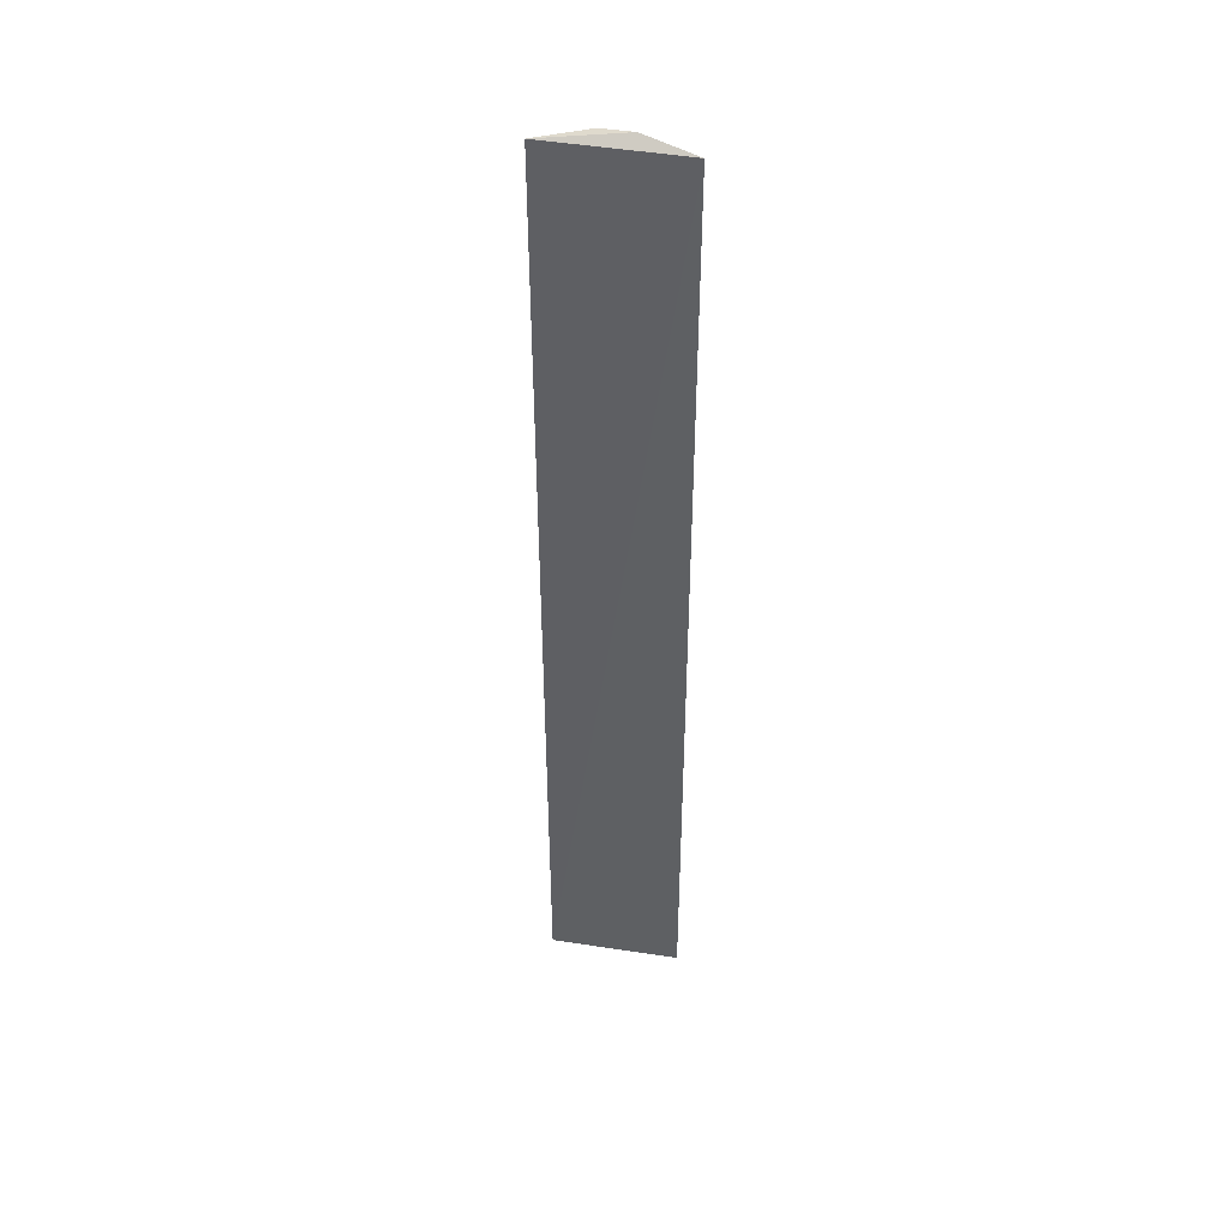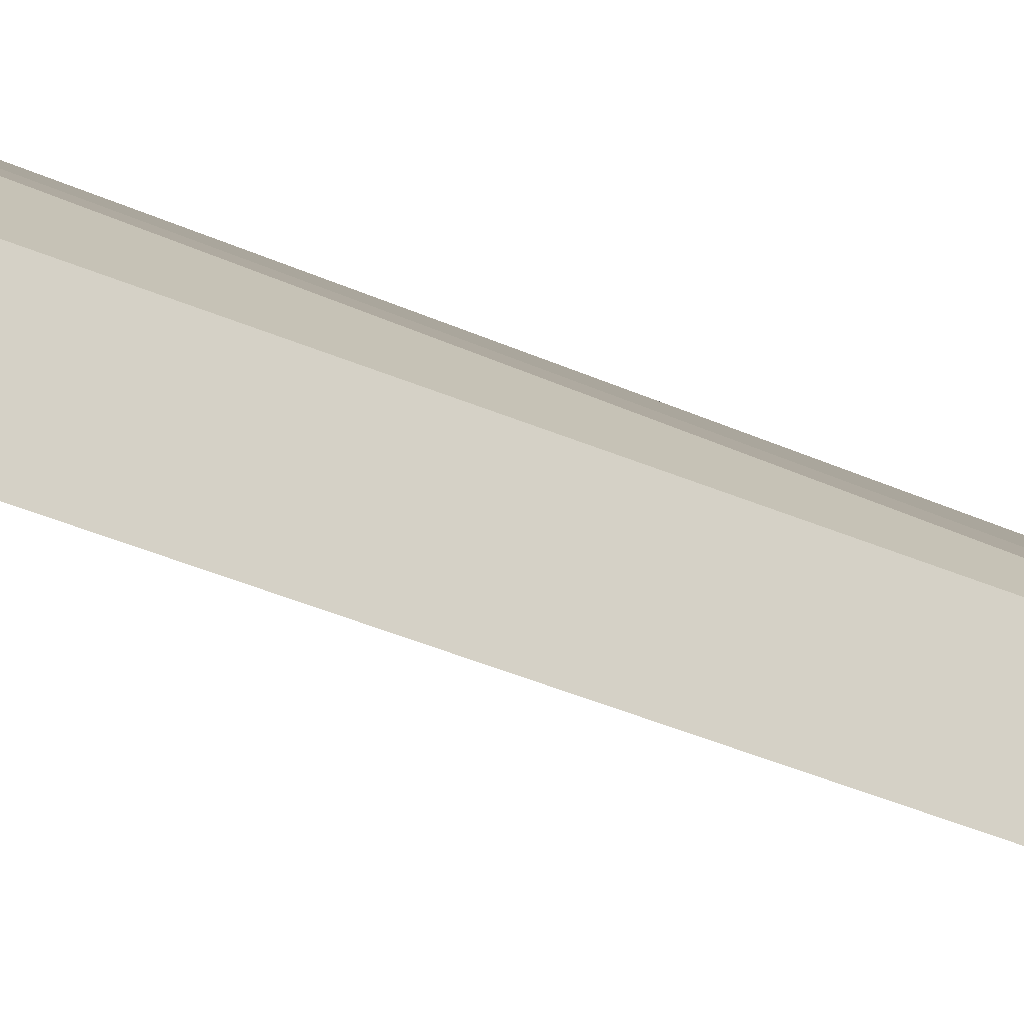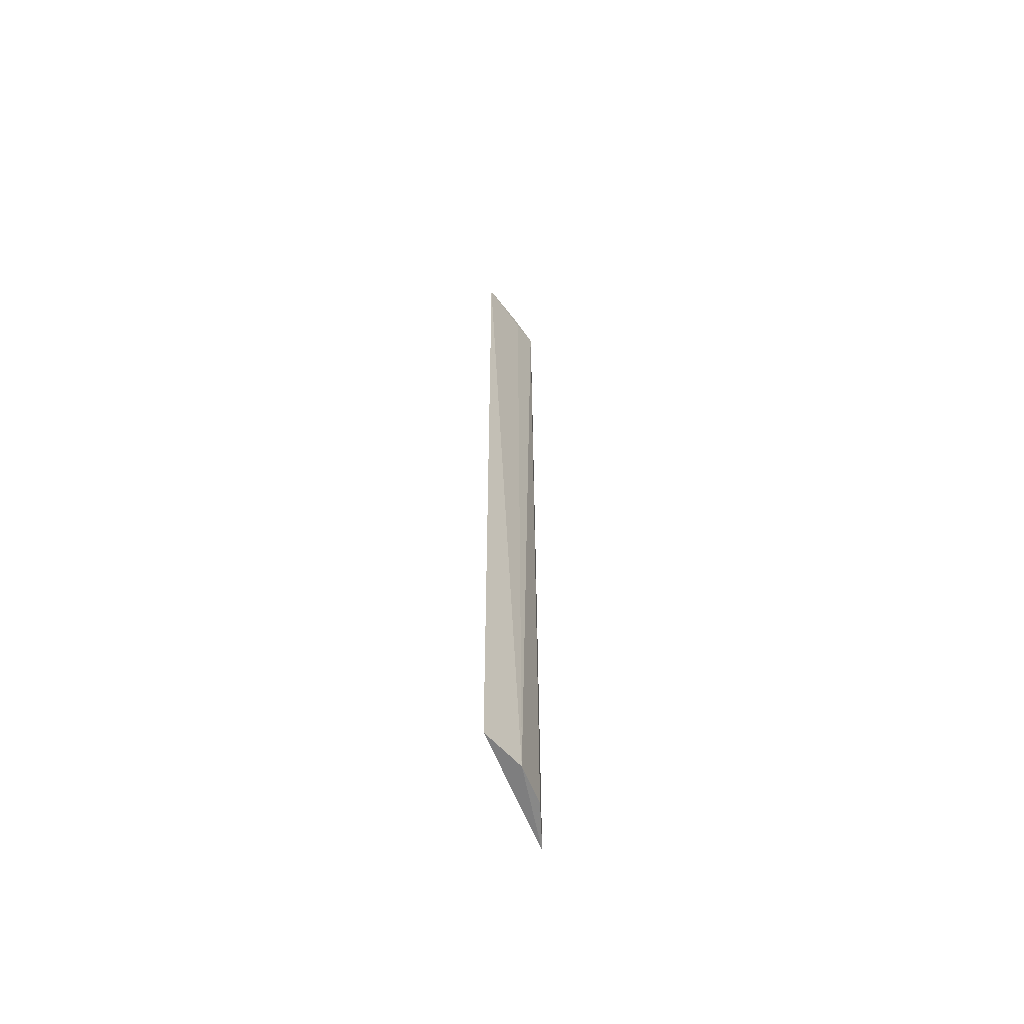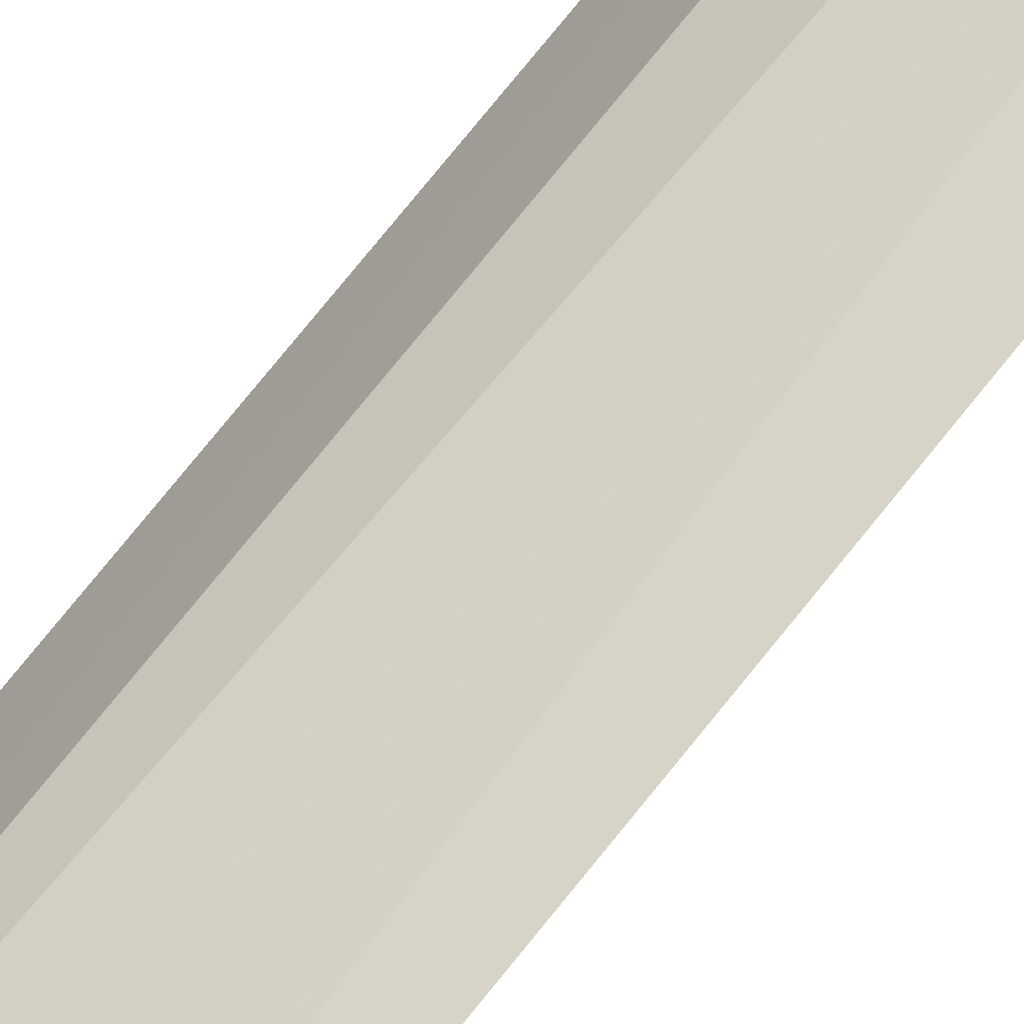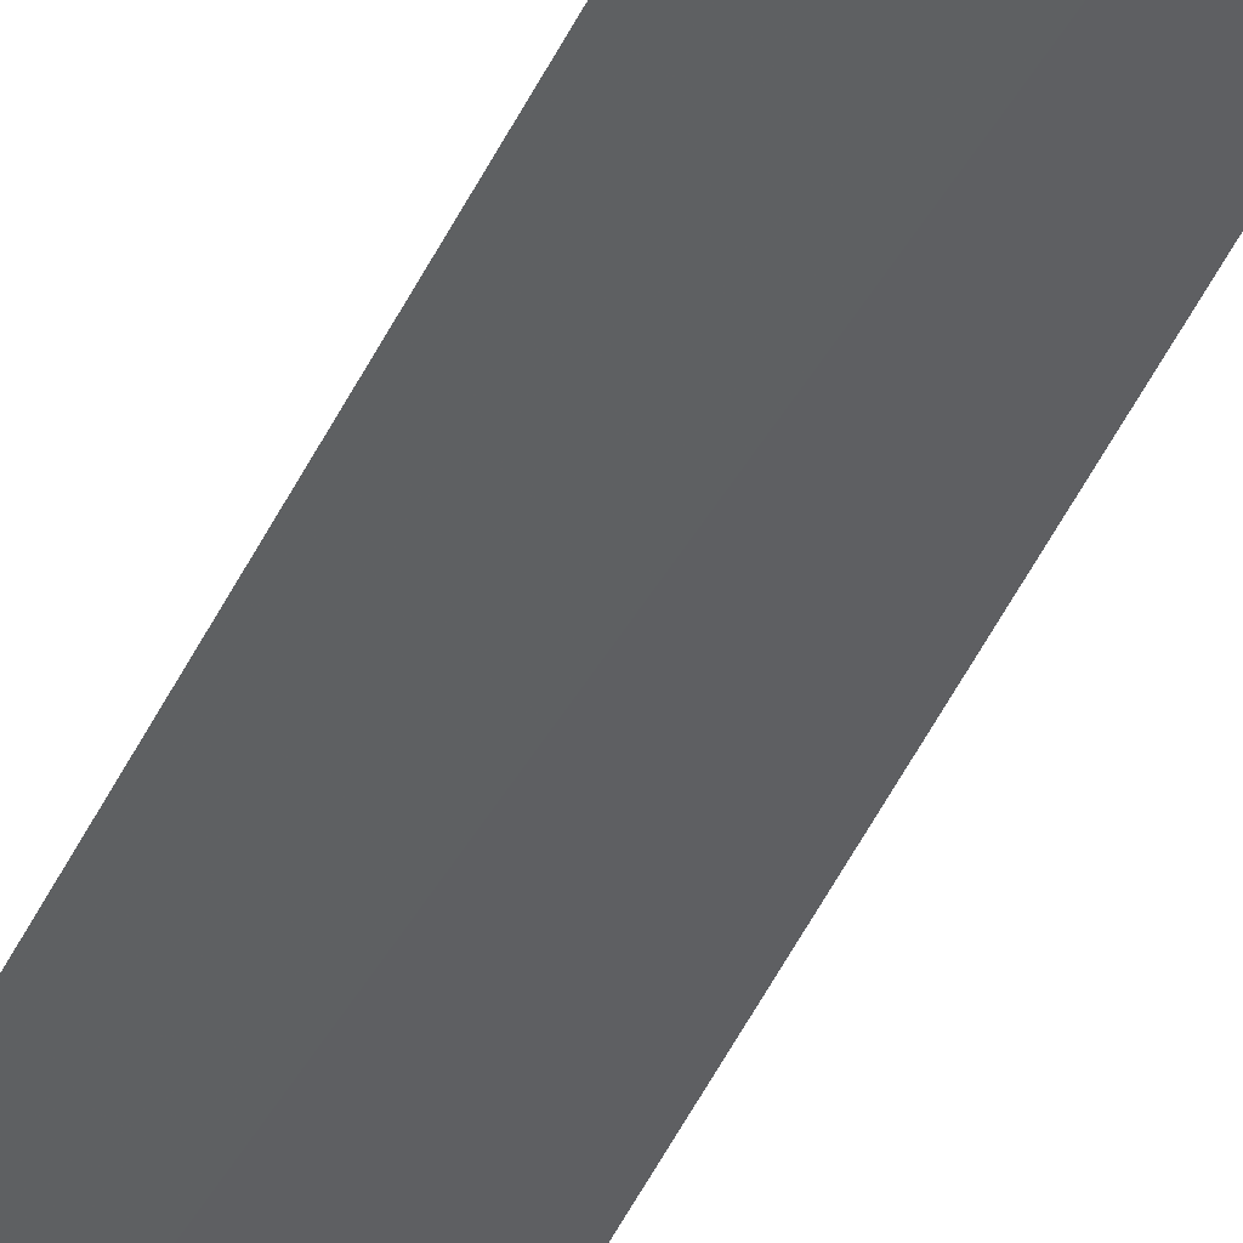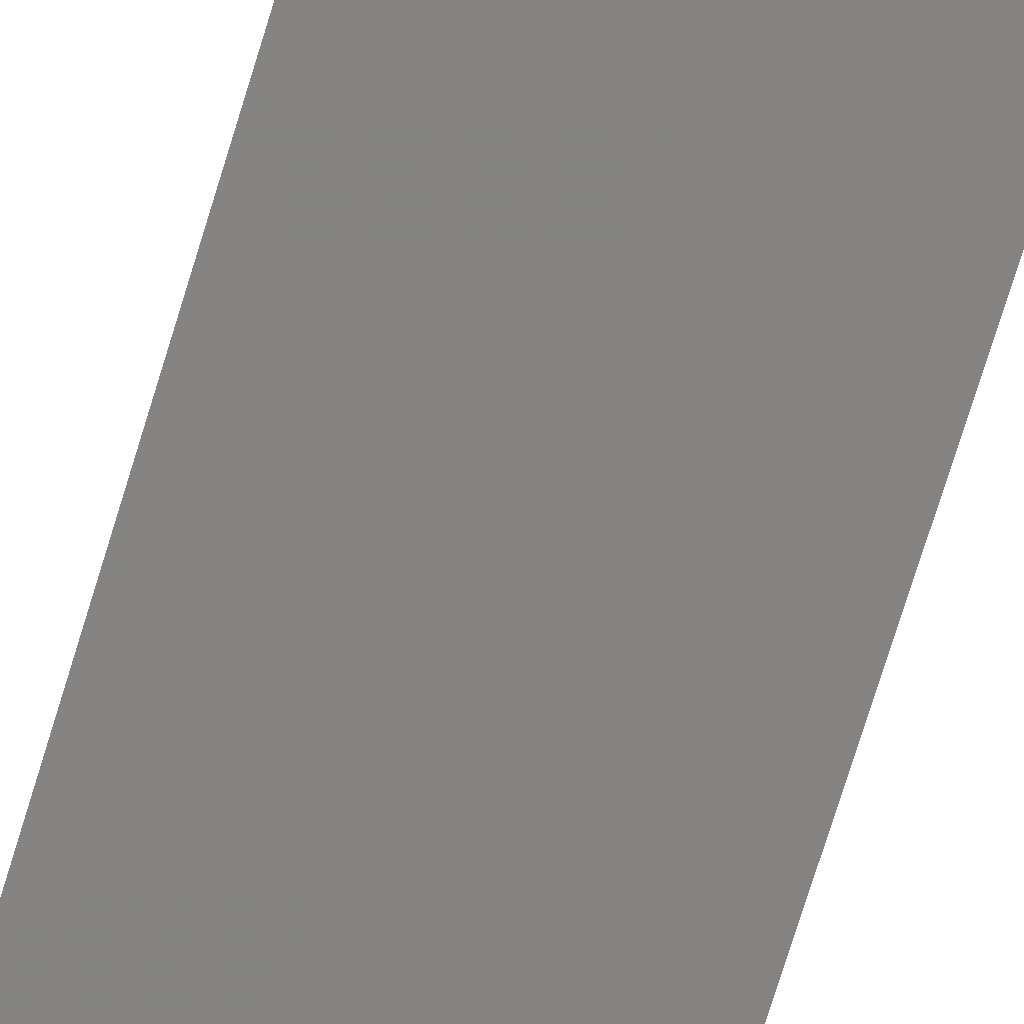
<metadata>
{"format":"obj","ext":"obj","renderer":"f3d","projection":"perspective","resolution":1024,"background":"white","views":[{"elev":42.7,"azim":56.9,"up":"+Z"},{"elev":-20.5,"azim":-134.7,"up":"+Y"},{"elev":-60.7,"azim":157.8,"up":"+Z"},{"elev":75.8,"azim":38.9,"up":"+Y"},{"elev":-70.8,"azim":-30.1,"up":"+Y"},{"elev":-60.0,"azim":164.6,"up":"+Y"}]}
</metadata>
<code>
v -0.1098 0.02592 0.2647
v -0.06828 0.06935 -0.1589
v -0.1093 0.0266 -0.1595
v -0.06687 0.069 0.2646
v -0.09993 0.04813 0.2665
v -0.08705 0.05589 0.2687
v -0.08693 0.06069 -0.1596
v -0.08877 0.05555 0.2629
v -0.09985 0.0472 -0.159
f 1 3 4
f 3 2 4
f 5 3 1
f 6 5 1
f 6 1 4
f 6 4 5
f 7 4 2
f 7 2 3
f 8 7 5
f 8 5 4
f 8 4 7
f 9 7 3
f 9 3 5
f 9 5 7

</code>
